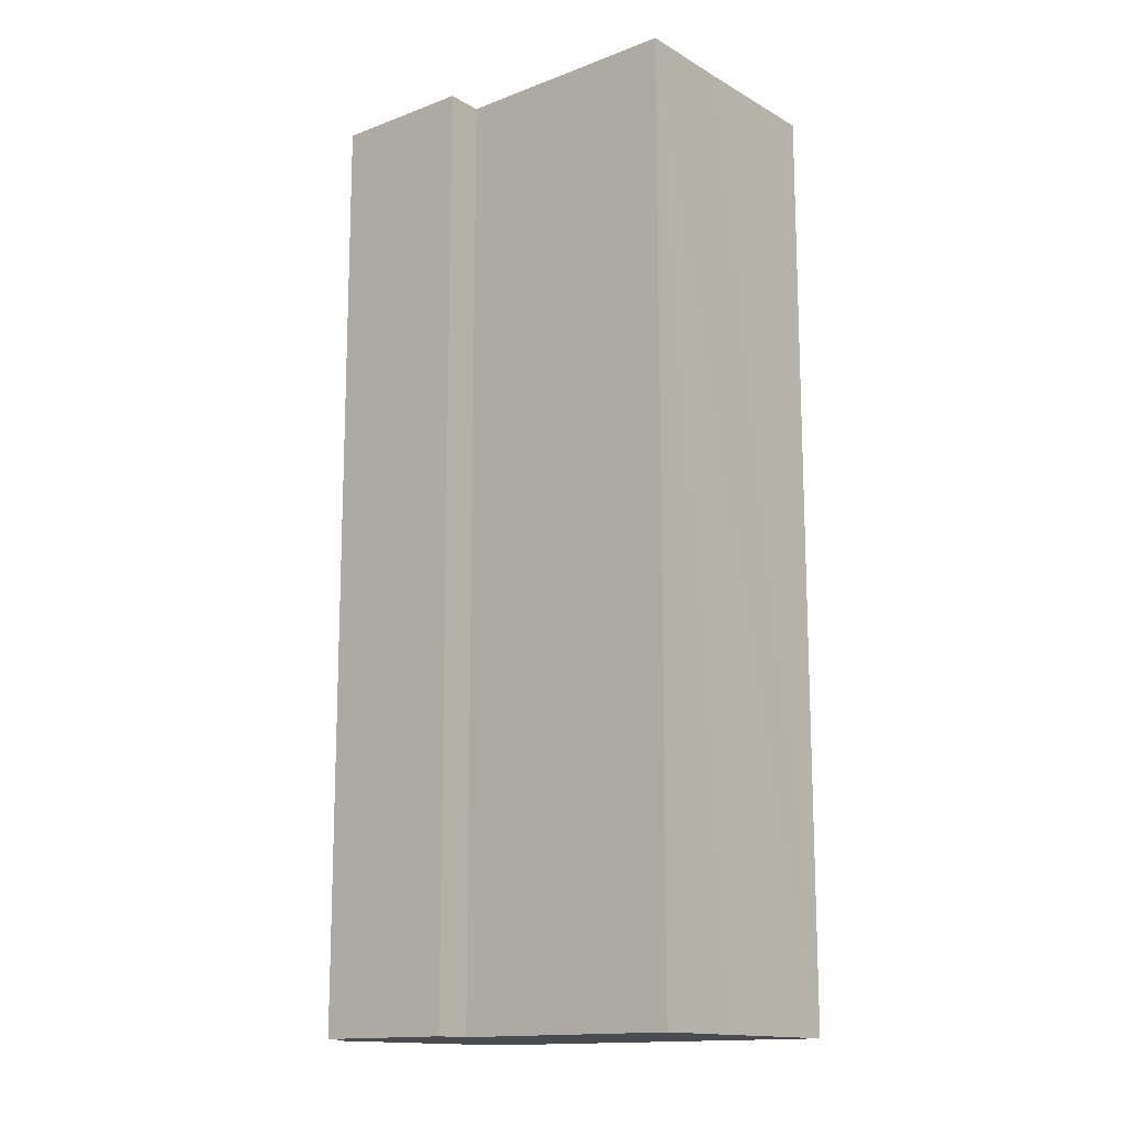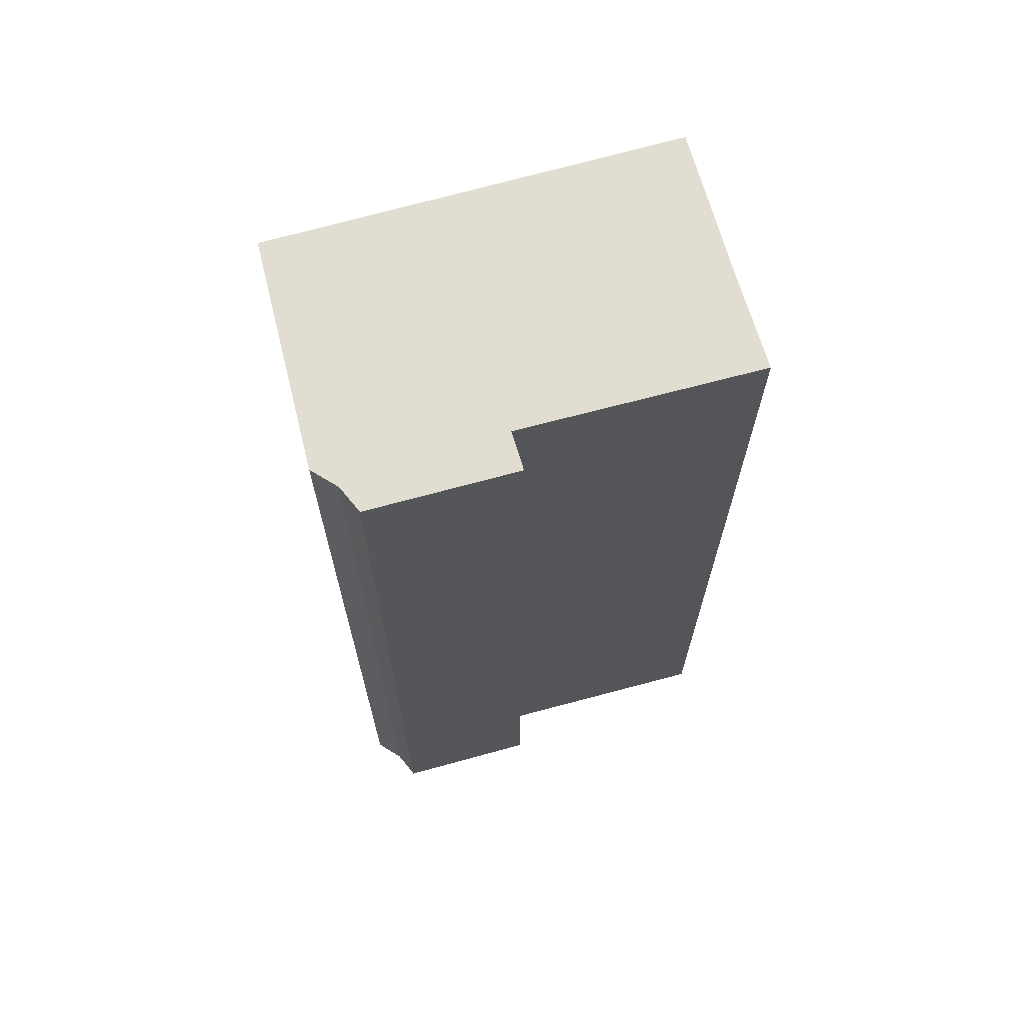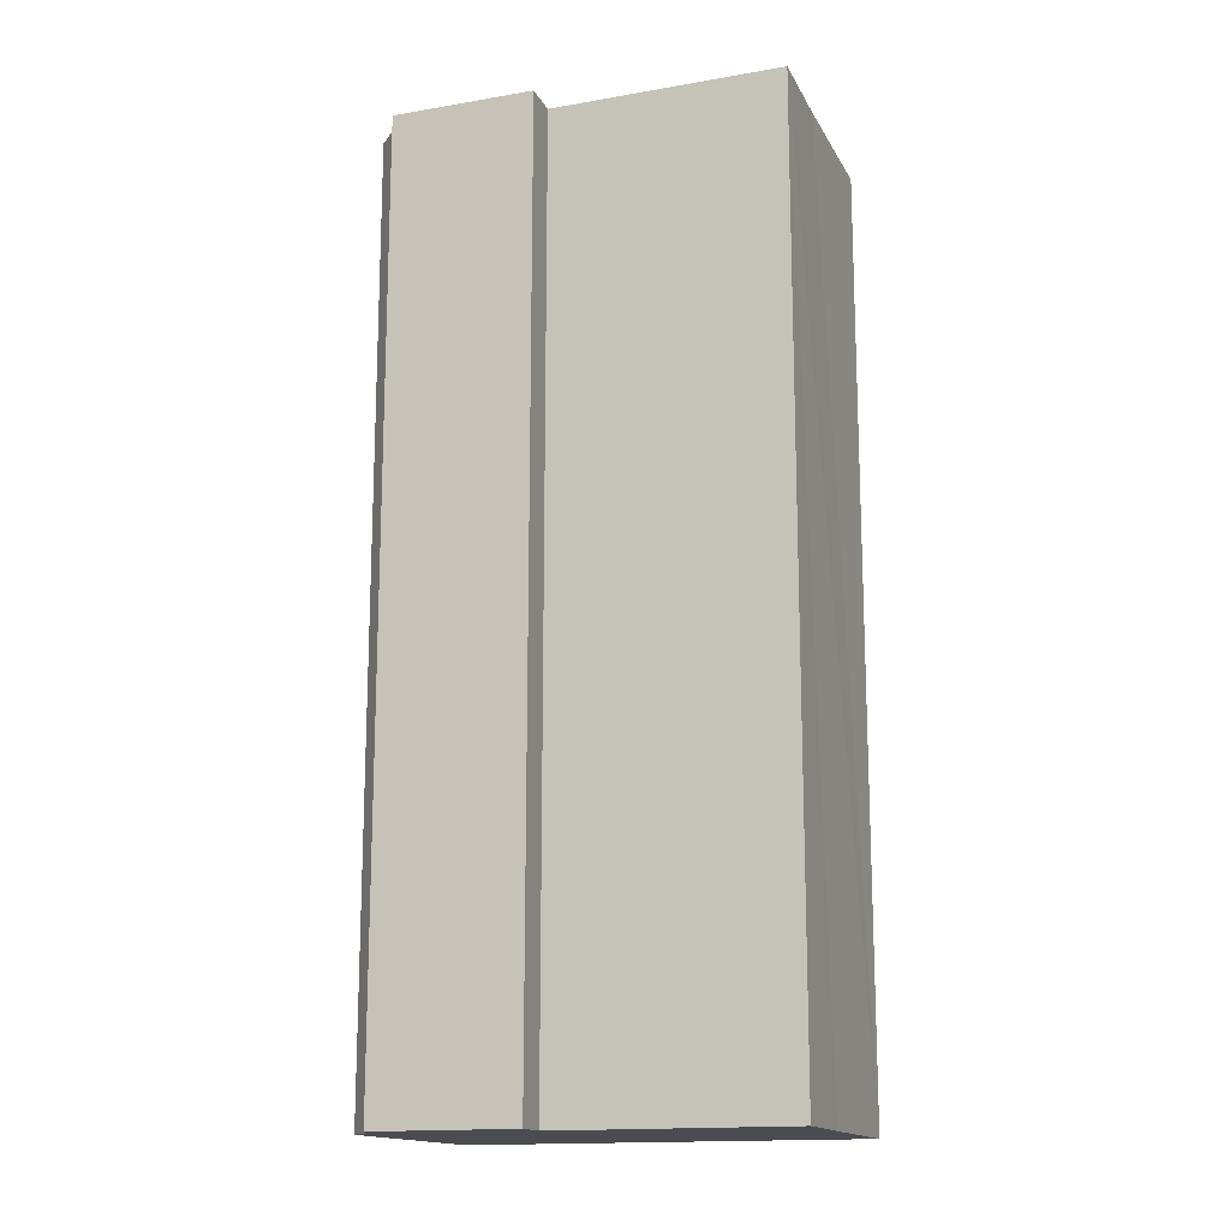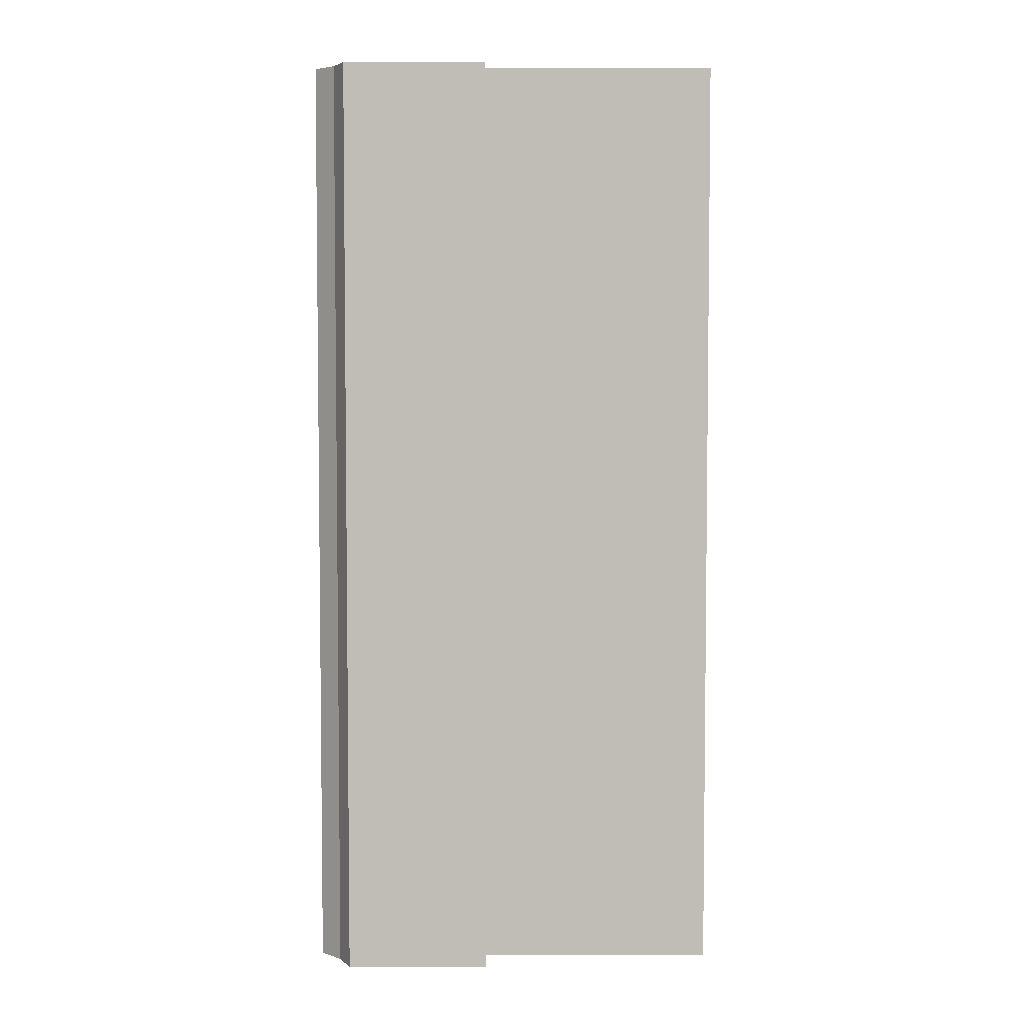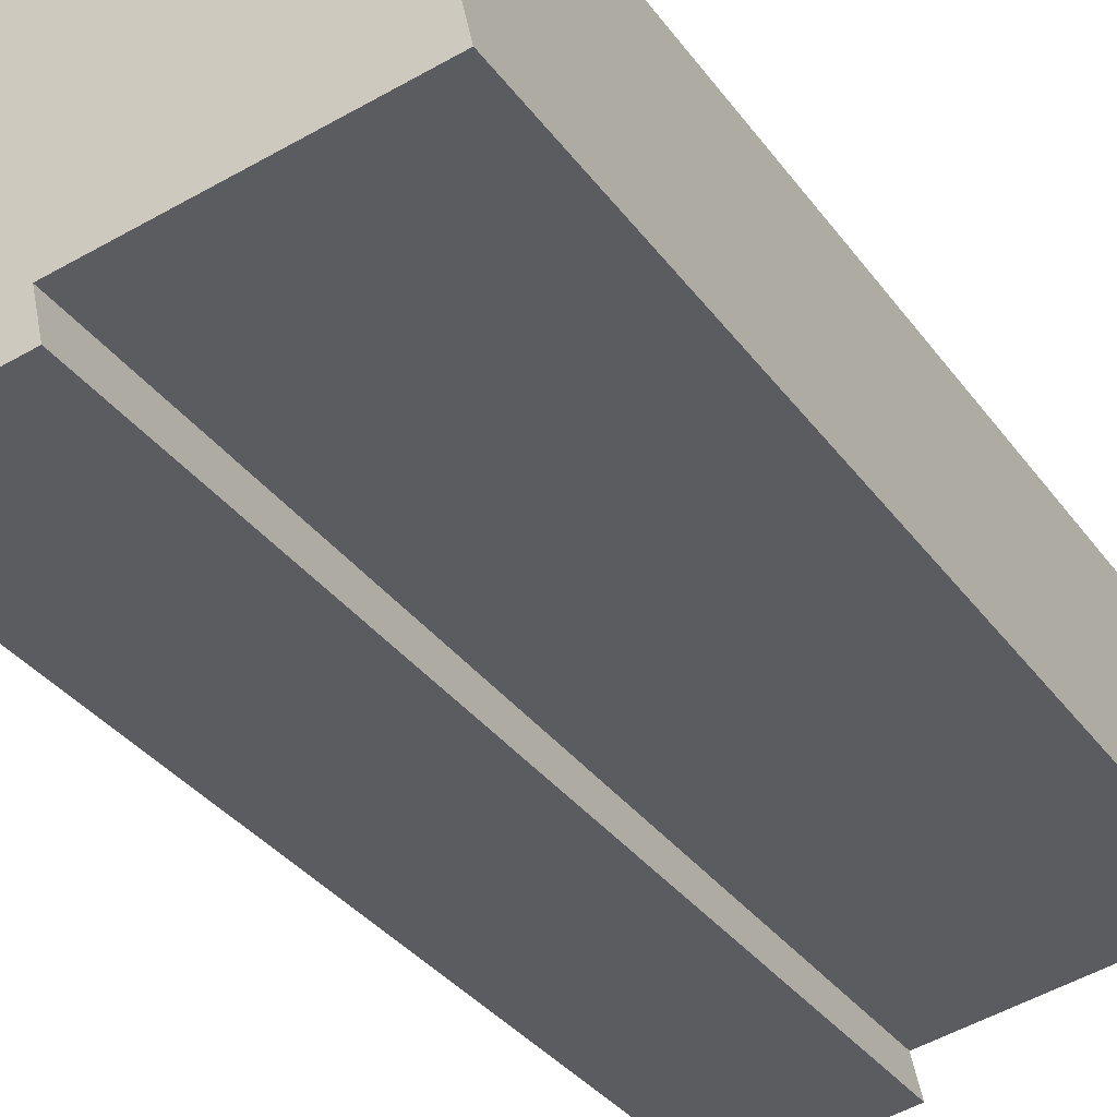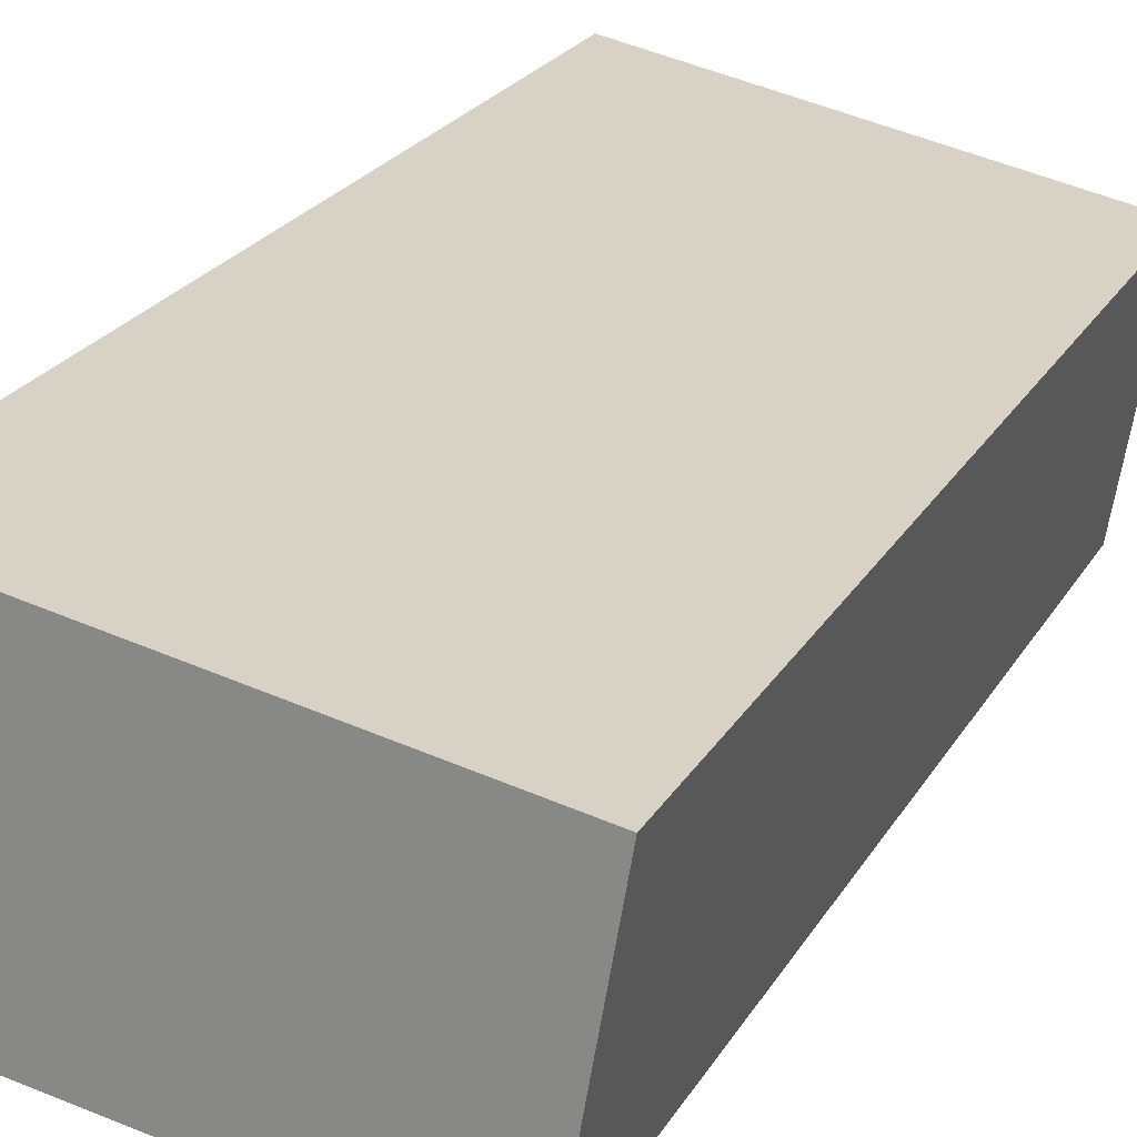
<metadata>
{"format":"obj","ext":"obj","renderer":"f3d","projection":"perspective","resolution":1024,"background":"white","views":[{"elev":-14.4,"azim":-129.2,"up":"+Y"},{"elev":68.7,"azim":175.8,"up":"+Y"},{"elev":-15.4,"azim":-148.9,"up":"+Y"},{"elev":4.7,"azim":-169.3,"up":"+Y"},{"elev":-32.2,"azim":-150.7,"up":"+Z"},{"elev":22.0,"azim":22.1,"up":"+Z"}]}
</metadata>
<code>
v  2.605 39.44 9.869
v  0.824 39.44 3.781
v  2.073 39.44 9.98
v  8.131 39.44 8.721
v  0 39.44 2.415e-15
v  9.65 39.44 -1.842
v  11.65 39.44 7.99
v  18.59 39.44 6.547
v  9.31 39.44 -3.394
v  15.24 39.44 -4.567
v  17.45 39.44 -0.11
v  15.95 39.44 -3.552
v  16.98 39.44 -2.813
v  16.87 39.44 -2.895
v  2.073 -6.111e-16 9.98
v  2.605 -6.043e-16 9.869
v  18.59 -4.009e-16 6.547
v  8.131 -5.34e-16 8.721
v  11.65 -4.892e-16 7.99
v  16.98 1.722e-16 -2.813
v  17.45 6.736e-18 -0.11
v  15.95 2.175e-16 -3.552
v  16.87 1.773e-16 -2.895
v  15.24 2.796e-16 -4.567
v  9.31 2.078e-16 -3.394
v  9.65 1.128e-16 -1.842
v  0 0 0
v  0.824 -2.315e-16 3.781
g defaultobject
f 1 2 3
f 2 1 4
f 2 4 5
f 5 4 6
f 6 4 7
f 6 7 8
f 6 8 9
f 9 8 10
f 10 8 11
f 10 11 12
f 12 11 13
f 12 13 14
f 15 1 3
f 1 15 4
f 4 15 7
f 7 15 8
f 8 15 16
f 8 16 17
f 17 16 18
f 17 18 19
f 17 11 8
f 11 17 13
f 13 17 20
f 20 17 21
f 20 14 13
f 14 20 12
f 12 20 22
f 22 20 23
f 22 10 12
f 10 22 24
f 24 9 10
f 9 24 25
f 26 5 6
f 5 26 27
f 25 6 9
f 6 25 26
f 2 15 3
f 15 2 5
f 15 5 28
f 28 5 27
f 21 23 20
f 23 21 22
f 22 21 24
f 24 21 25
f 25 21 17
f 25 17 26
f 26 17 19
f 26 19 27
f 27 19 18
f 27 18 16
f 27 16 28
f 28 16 15

</code>
